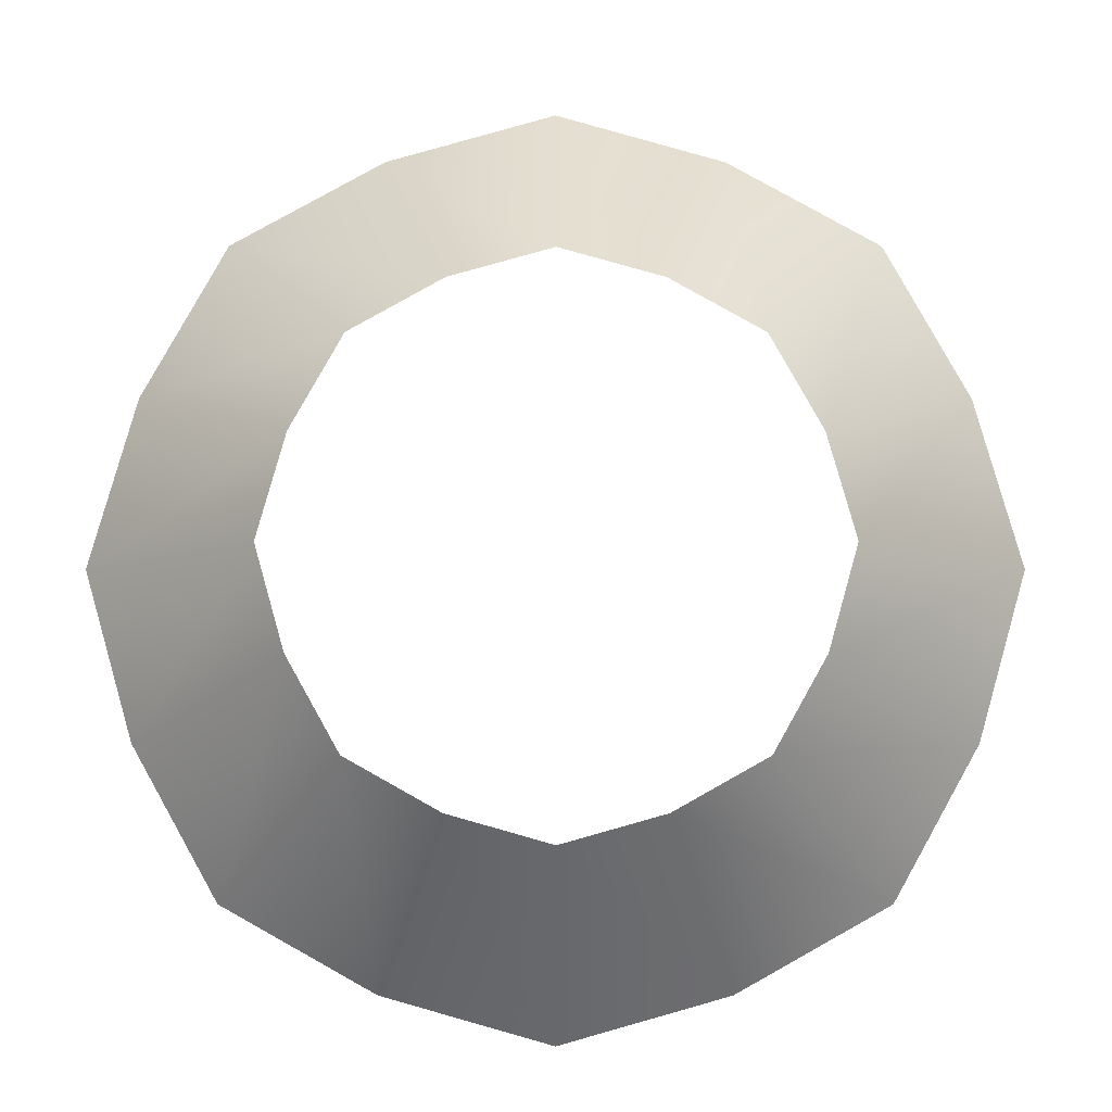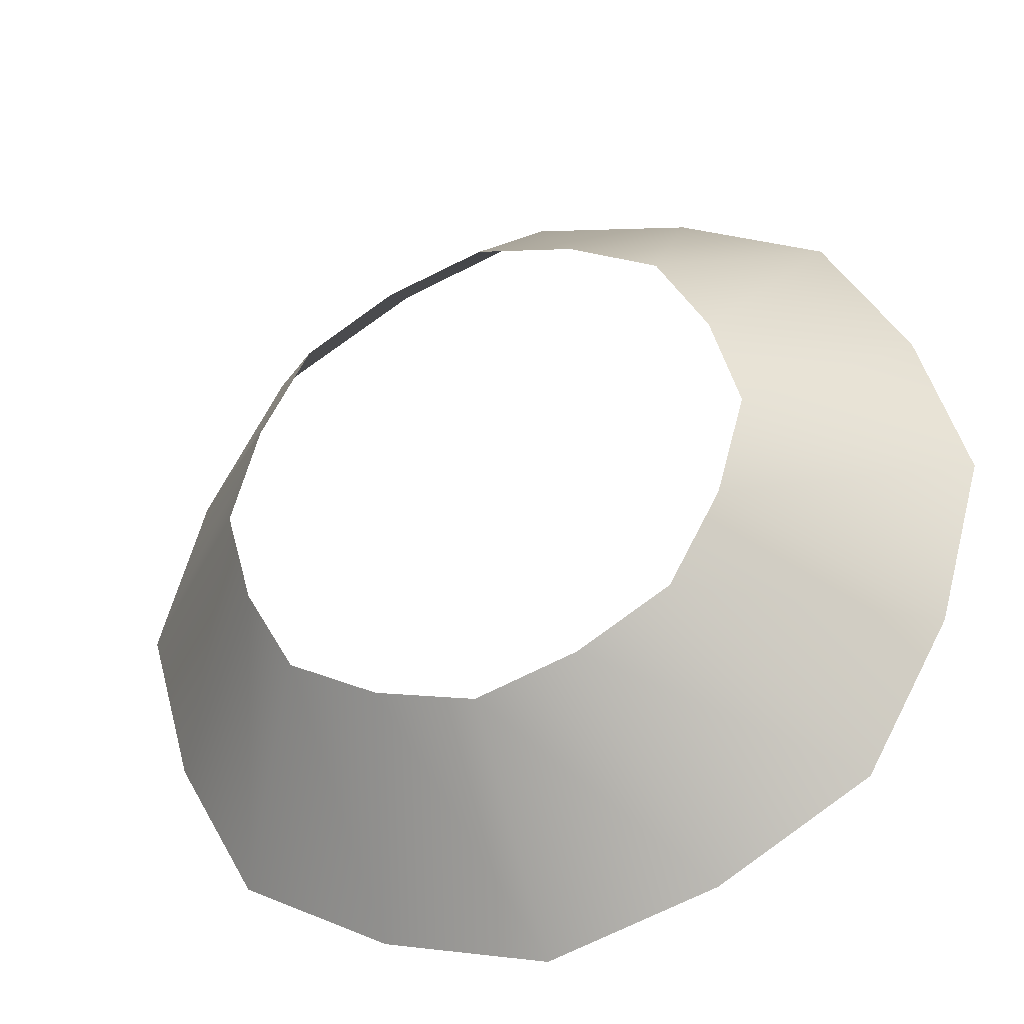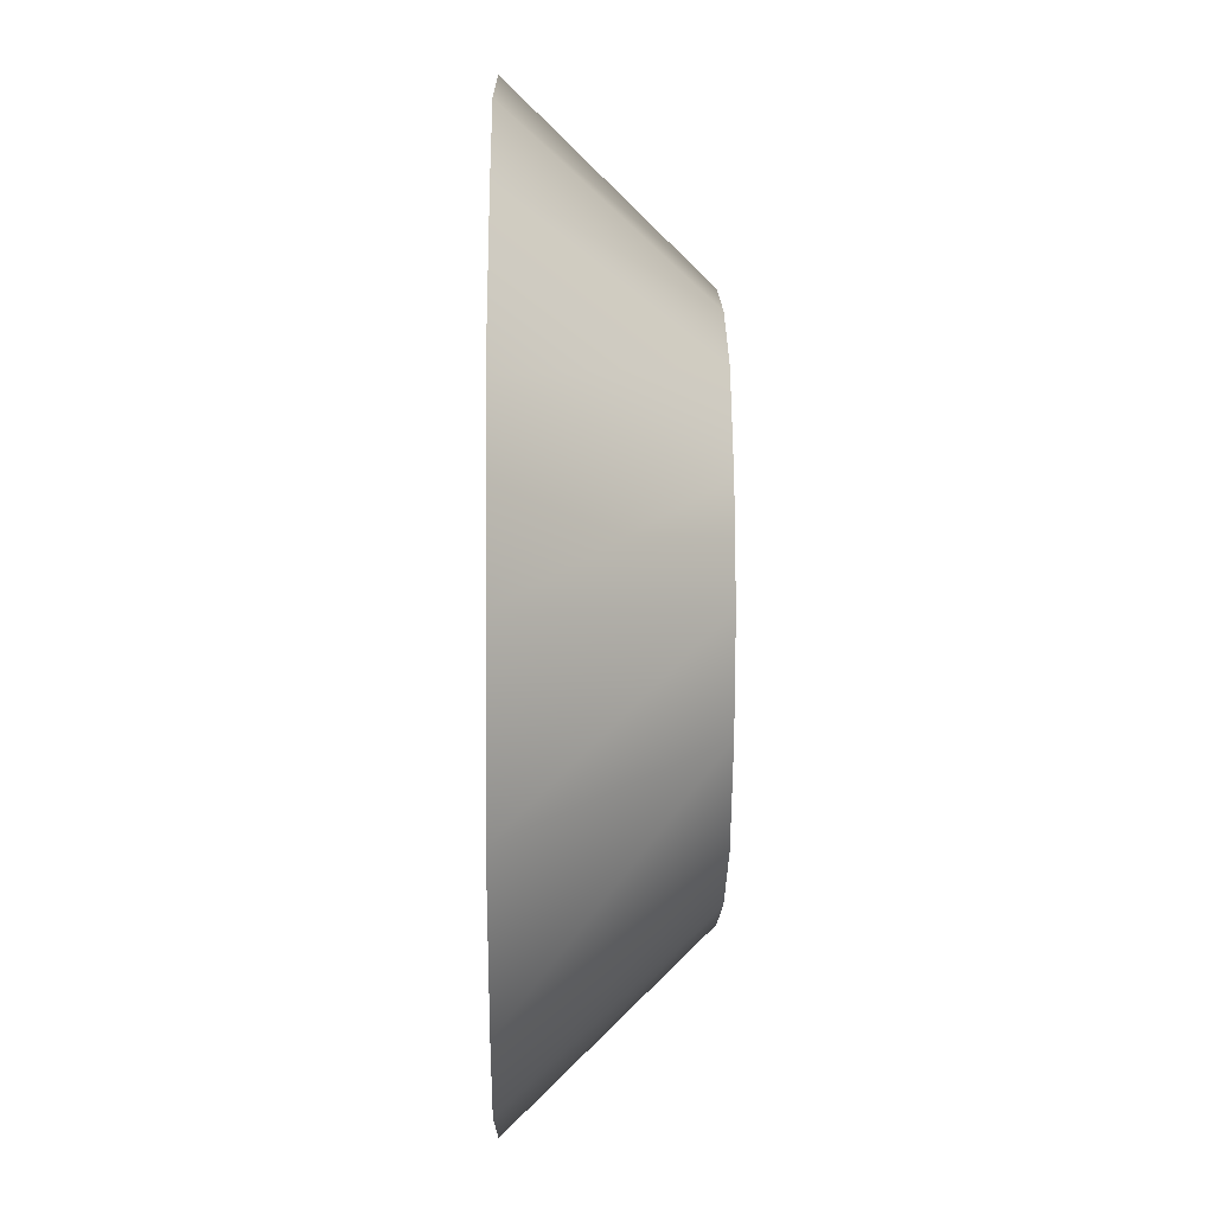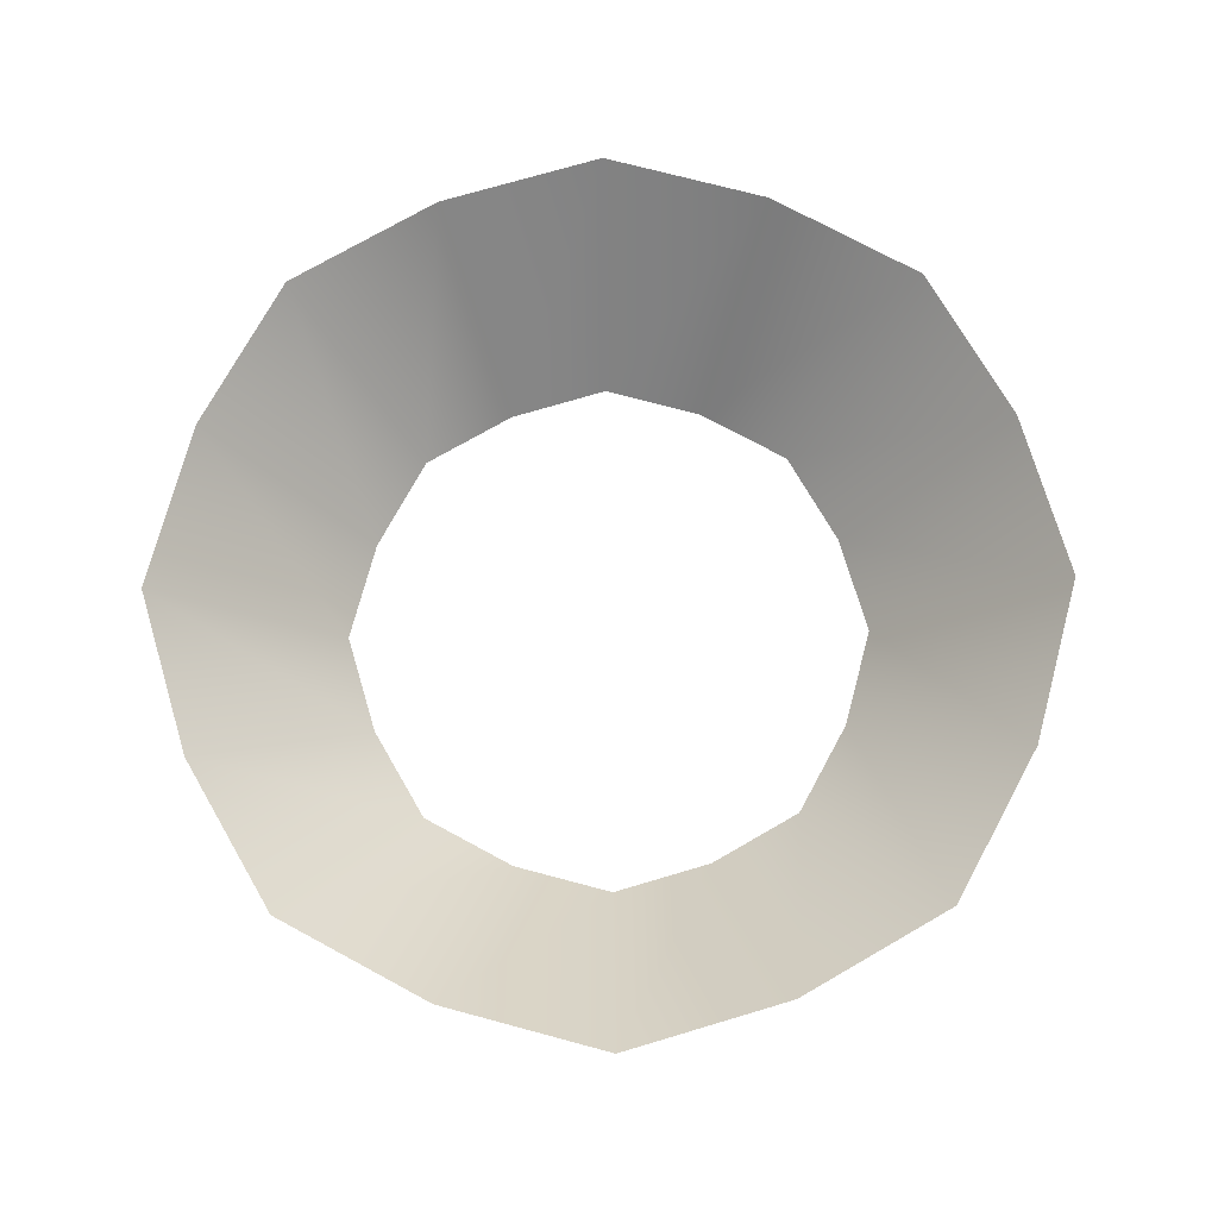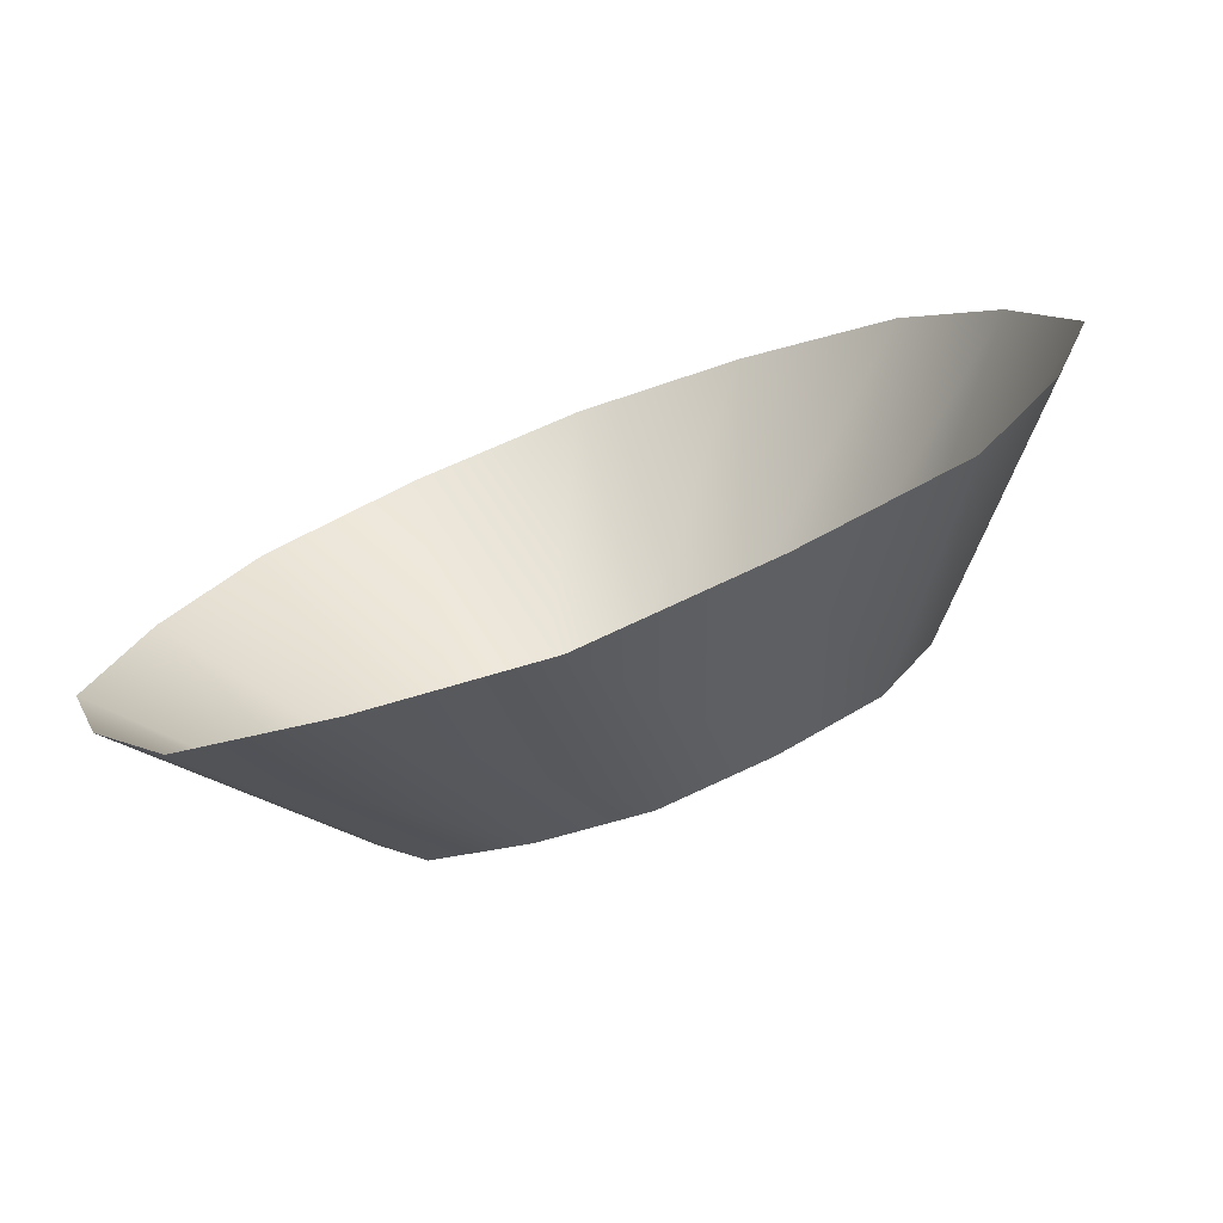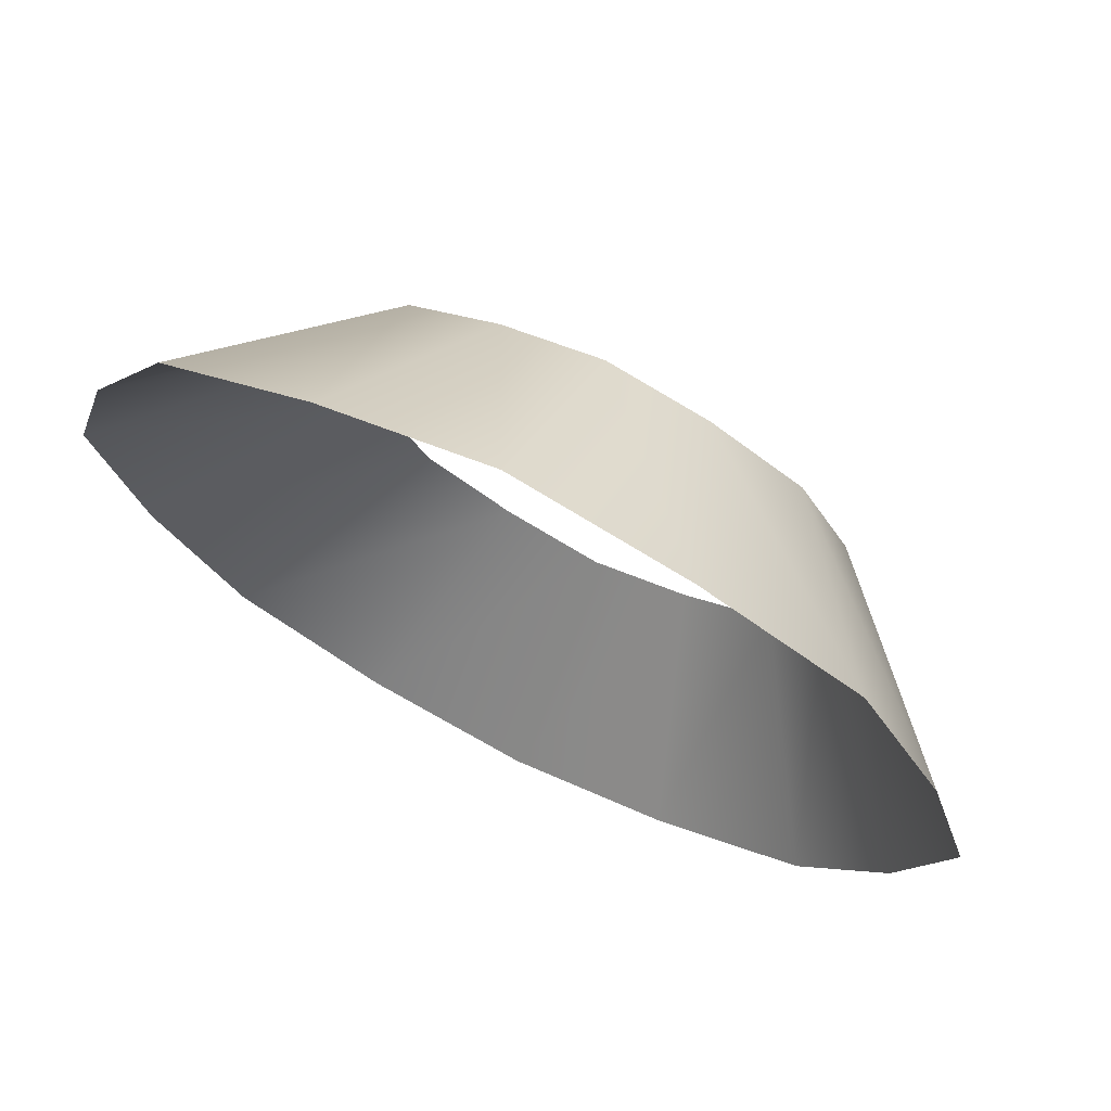
<metadata>
{"format":"obj","ext":"obj","renderer":"f3d","projection":"perspective","resolution":1024,"background":"white","views":[{"elev":-8.1,"azim":-0.2,"up":"+Z"},{"elev":-35.1,"azim":21.4,"up":"+Z"},{"elev":0.4,"azim":-91.0,"up":"+Z"},{"elev":73.6,"azim":-135.8,"up":"+Y"},{"elev":-75.5,"azim":-159.2,"up":"+Z"},{"elev":71.5,"azim":-153.4,"up":"+Z"}]}
</metadata>
<code>
o T1L6M005_26
v -0.0009766 0.0009766 -0.8604
v -0.0009766 0.5908 -1.438
v 0.3184 0 -0.7705
v 0.5322 0.5947 -1.287
v 0.6074 0.0009766 -0.6084
v 1.016 0.5908 -1.017
v 0.7695 0 -0.3193
v 1.286 0.5947 -0.5332
v 0.8594 0.0009766 0
v 1.437 0.5908 0
v 0.7695 0 0.3184
v 1.286 0.5947 0.5322
v 0.6074 0.0009766 0.6074
v 1.016 0.5908 1.016
v 0.3184 0 0.7695
v 0.5322 0.5947 1.286
v -0.0009766 0.0009766 0.8594
v -0.0009766 0.5908 1.437
v -0.3193 0 0.7695
v -0.5332 0.5947 1.286
v -0.6084 0.0009766 0.6074
v -1.017 0.5908 1.016
v -0.7705 0 0.3184
v -1.287 0.5947 0.5322
v -0.8604 0.0009766 -0.0009766
v -1.438 0.5908 -0.0009766
v -0.7705 0 -0.3193
v -1.287 0.5947 -0.5332
v -0.6084 0.0009766 -0.6084
v -1.017 0.5908 -1.017
v -0.3193 0 -0.7705
v -0.5332 0.5947 -1.287
f 1 3 4 2
f 3 5 6 4
f 5 7 8 6
f 7 9 10 8
f 9 11 12 10
f 11 13 14 12
f 13 15 16 14
f 15 17 18 16
f 17 19 20 18
f 19 21 22 20
f 21 23 24 22
f 23 25 26 24
f 25 27 28 26
f 27 29 30 28
f 29 31 32 30
f 31 1 2 32

</code>
